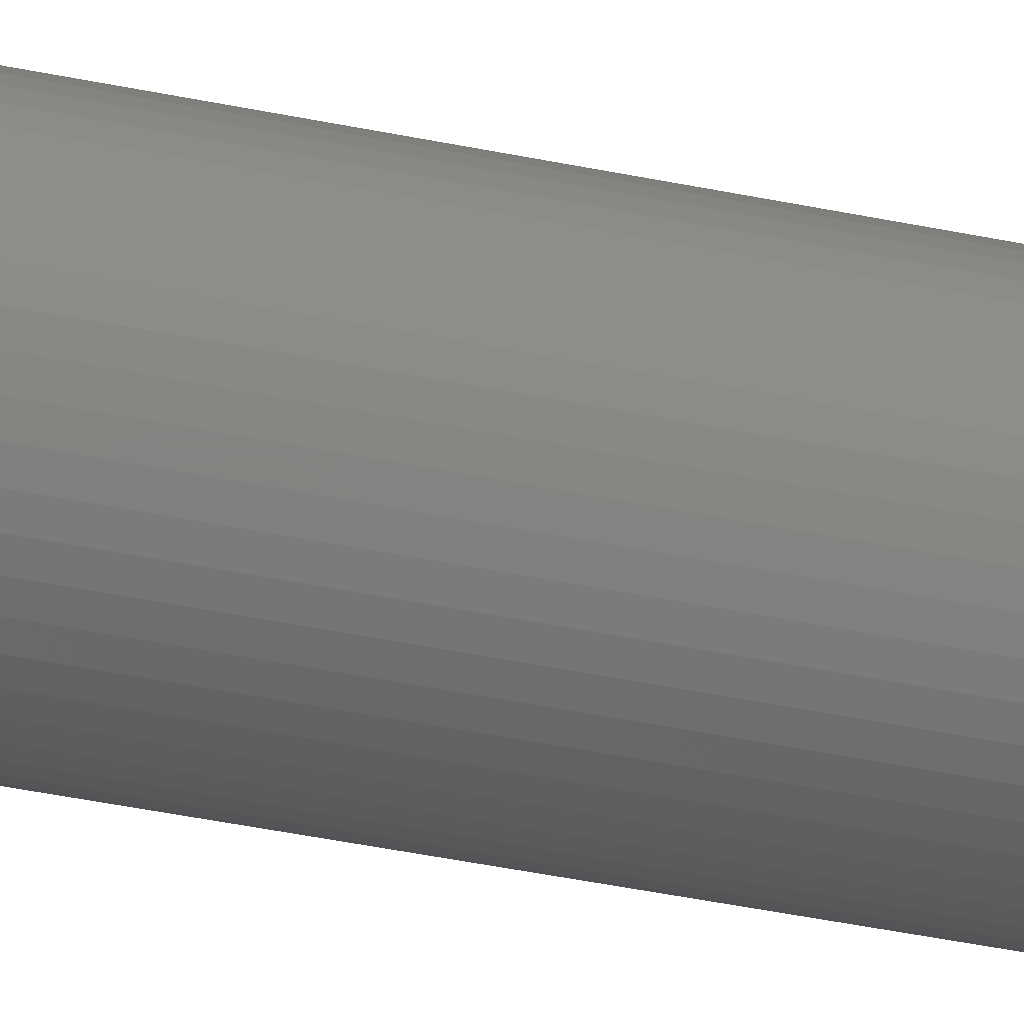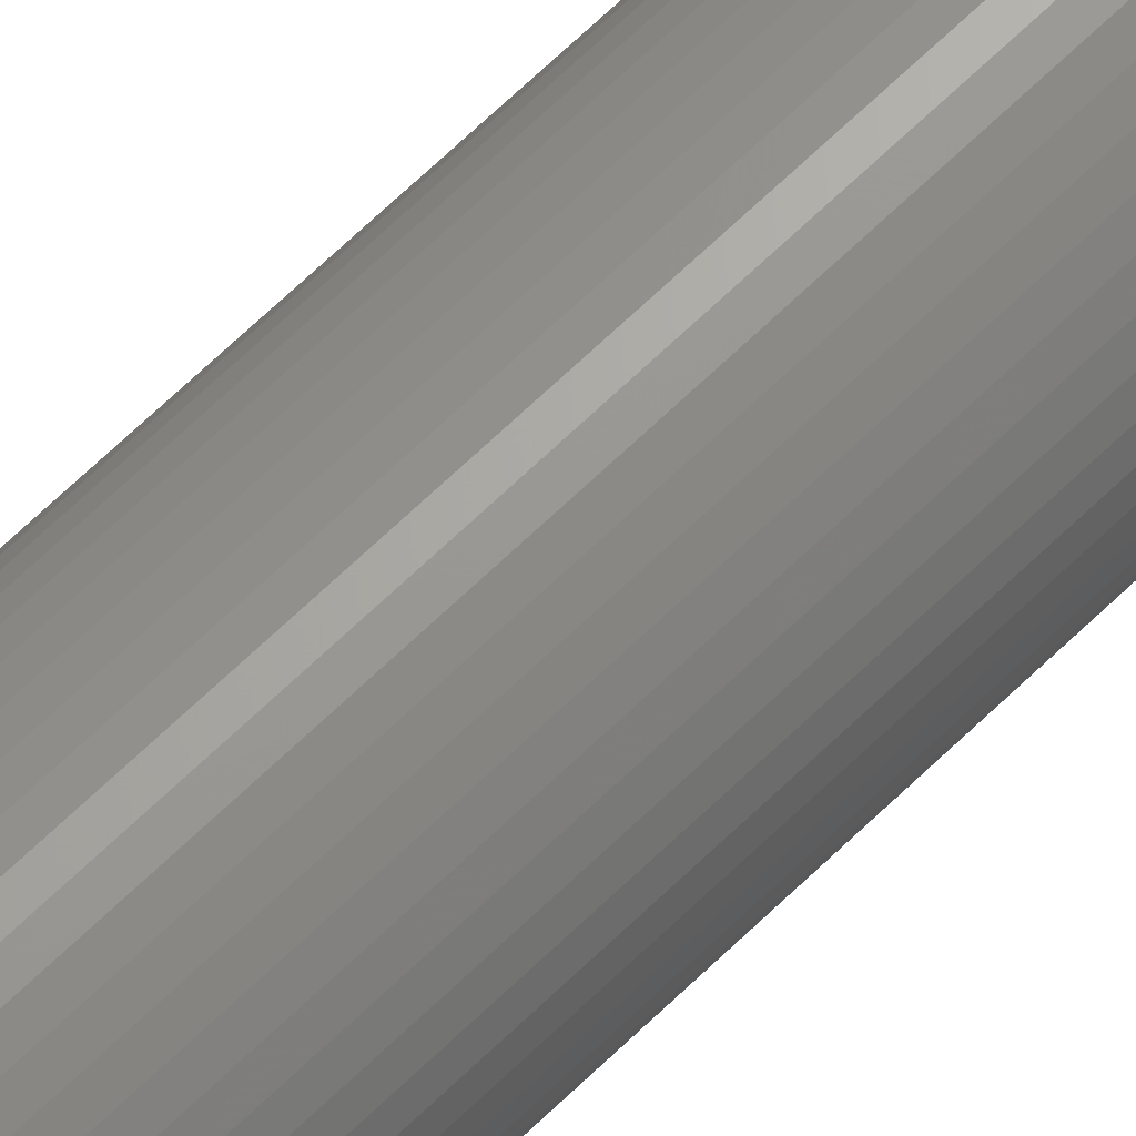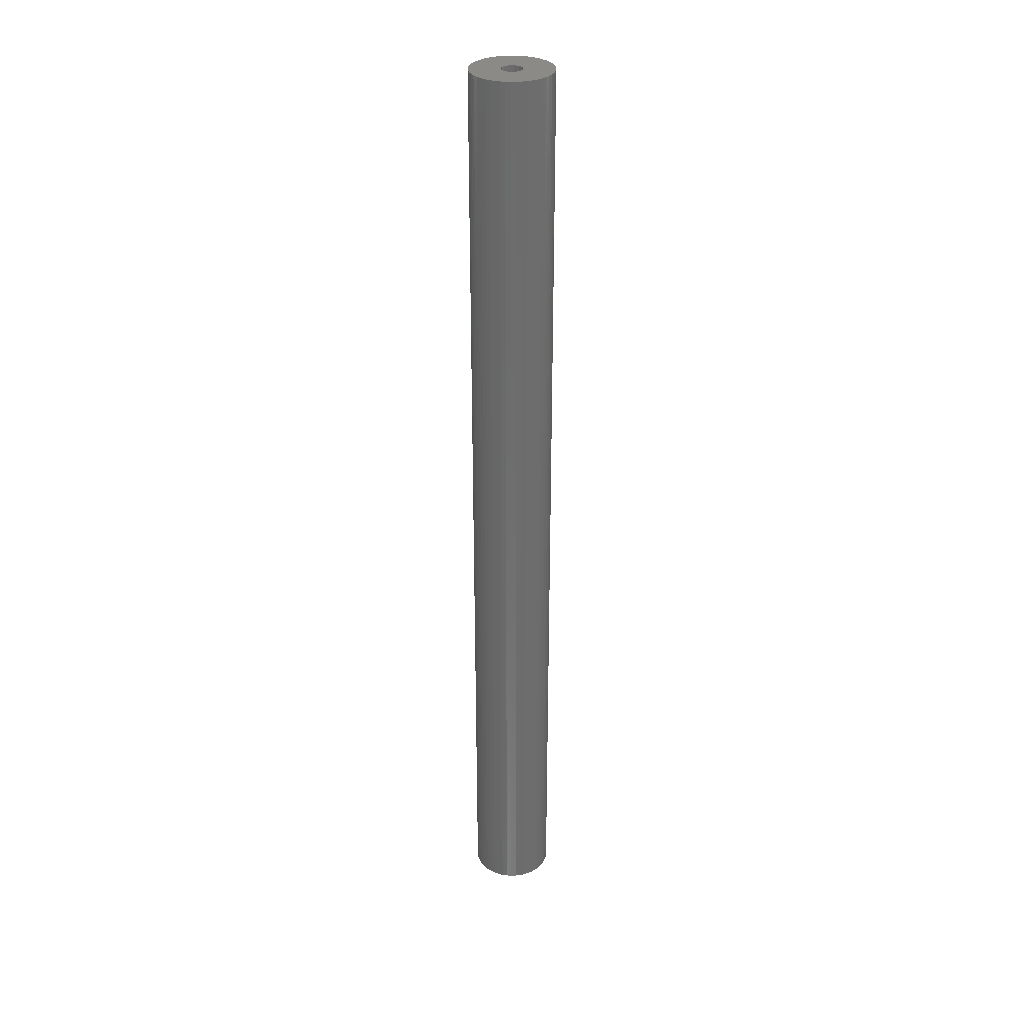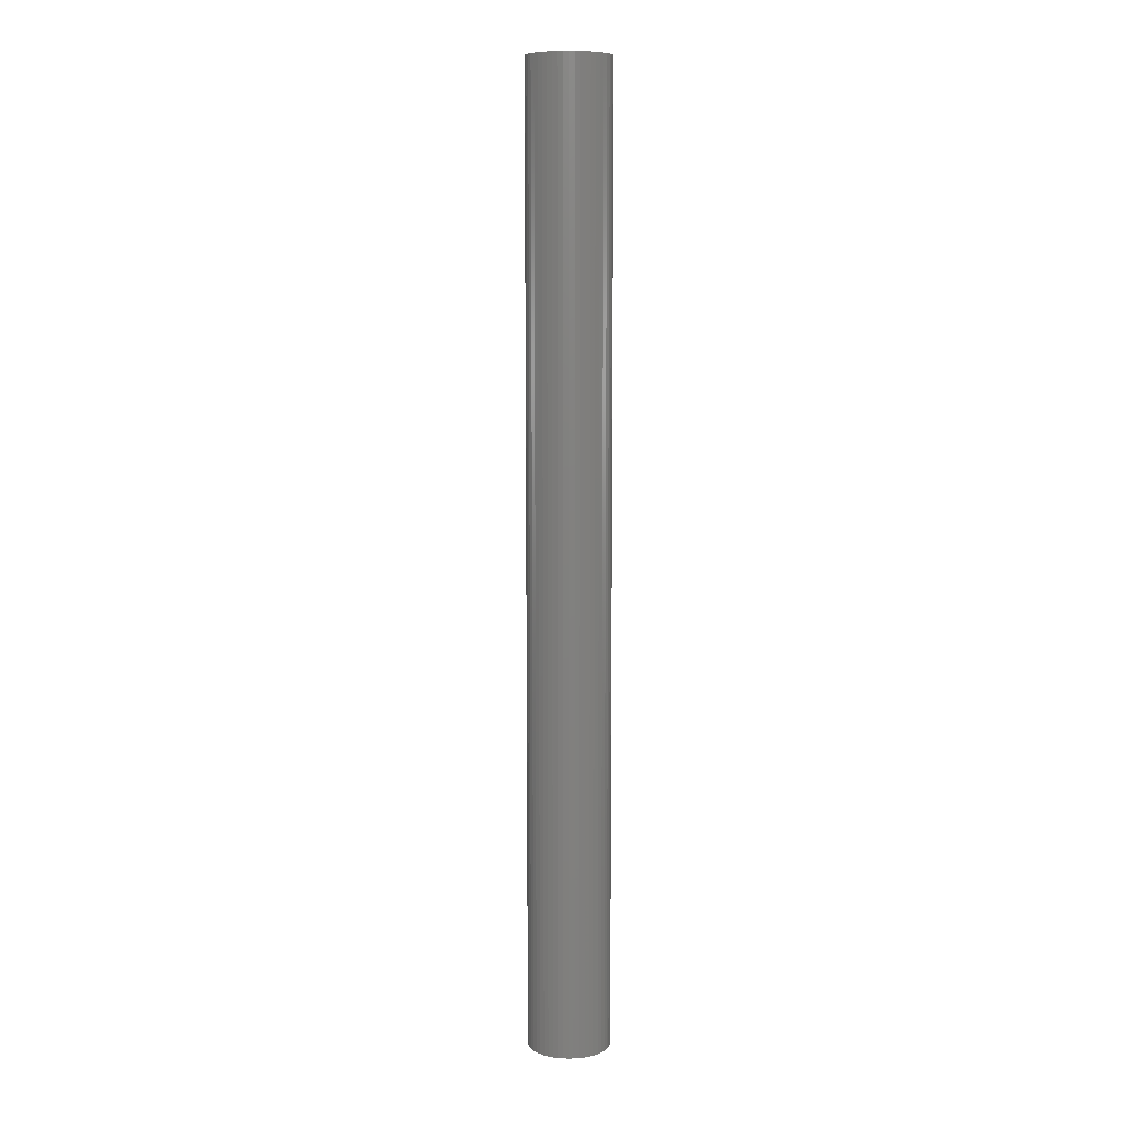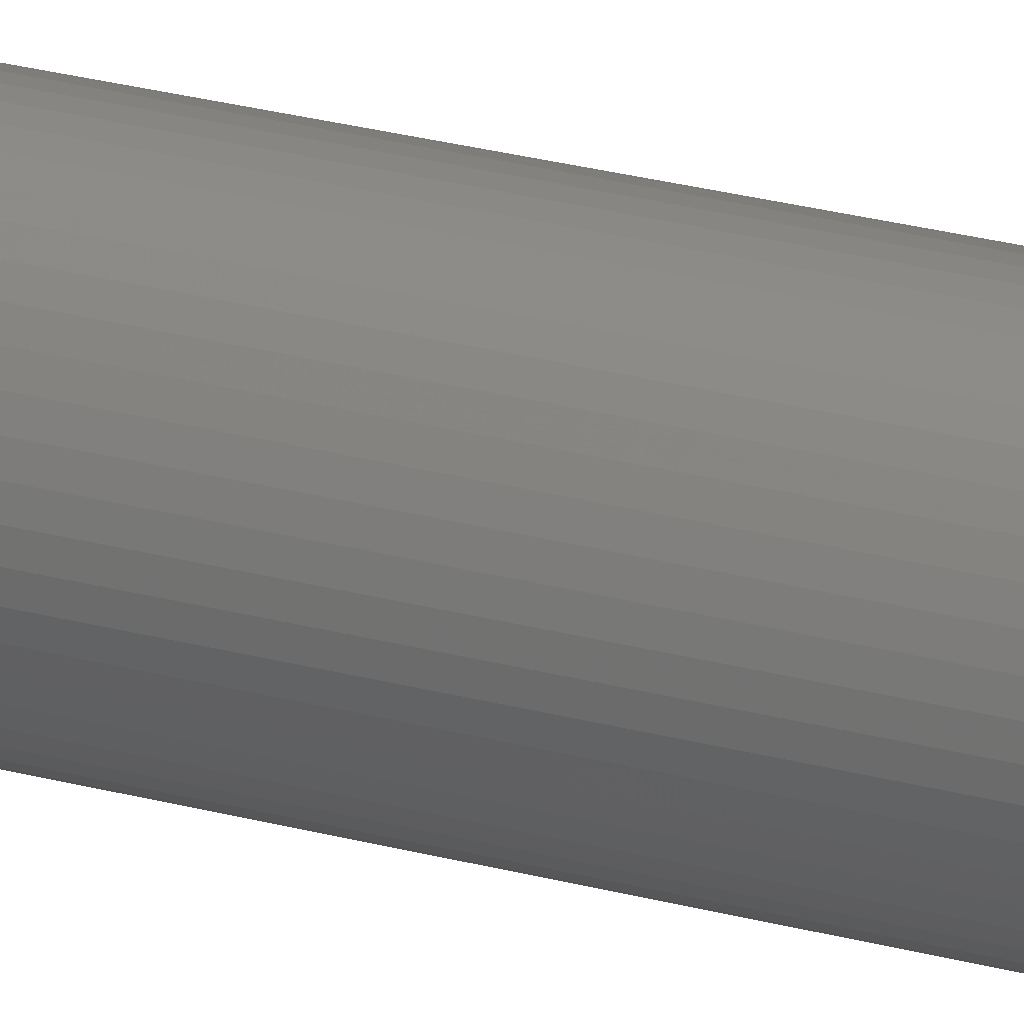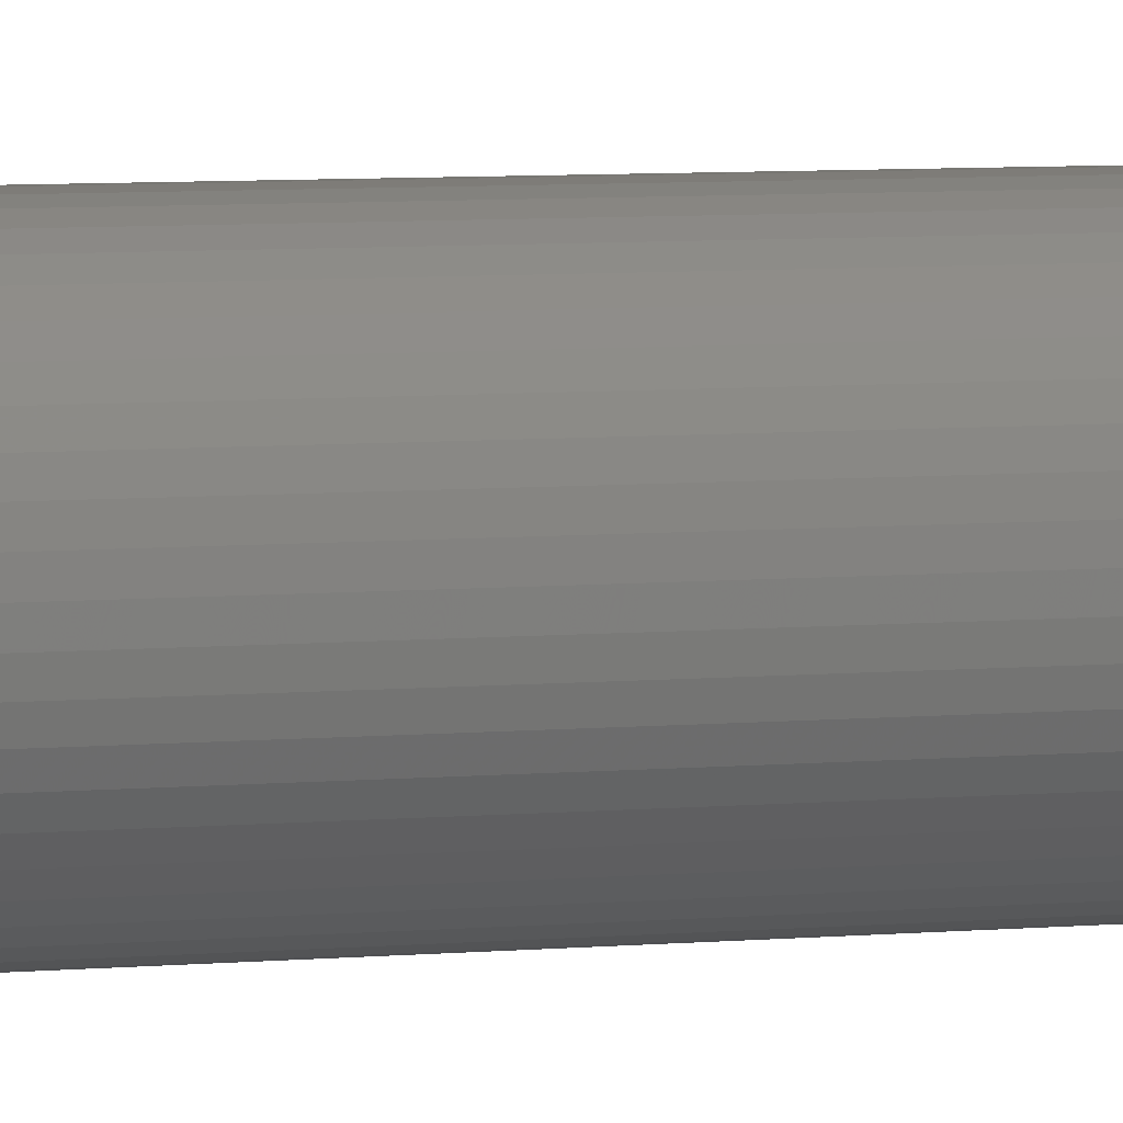
<metadata>
{"format":"stl","ext":"stl","renderer":"f3d","projection":"perspective","resolution":1024,"background":"white","views":[{"elev":-32.3,"azim":72.5,"up":"+Y"},{"elev":65.6,"azim":45.5,"up":"+Y"},{"elev":30.9,"azim":177.8,"up":"+Z"},{"elev":9.2,"azim":104.8,"up":"+Z"},{"elev":22.5,"azim":116.3,"up":"+Y"},{"elev":3.0,"azim":59.8,"up":"+Y"}]}
</metadata>
<code>
# stl→obj: 200 verts, 400 faces
v 4 0 46.5
v 3.968 0.5013 -46.5
v 3.968 0.5013 46.5
v 4 0 -46.5
v -4 0 -46.5
v -3.968 0.5013 46.5
v -3.968 0.5013 -46.5
v -4 0 46.5
v 0.2512 3.992 -46.5
v -0.2512 3.992 46.5
v 0.2512 3.992 46.5
v -0.2512 3.992 -46.5
v 2.916 2.738 -46.5
v 2.55 3.082 46.5
v 2.916 2.738 46.5
v 2.55 3.082 -46.5
v -2.55 3.082 -46.5
v -2.916 2.738 46.5
v -2.55 3.082 46.5
v -2.916 2.738 -46.5
v -1.236 3.804 -46.5
v -1.703 3.619 46.5
v -1.236 3.804 46.5
v -1.703 3.619 -46.5
v 3.719 1.472 46.5
v 3.505 1.927 -46.5
v 3.505 1.927 46.5
v 3.719 1.472 -46.5
v 3.236 2.351 -46.5
v 3.236 2.351 46.5
v 1.703 3.619 -46.5
v 1.236 3.804 46.5
v 1.703 3.619 46.5
v 1.236 3.804 -46.5
v 0.7495 3.929 46.5
v 0.7495 3.929 -46.5
v 2.143 3.377 46.5
v 2.143 3.377 -46.5
v -3.505 1.927 -46.5
v -3.236 2.351 46.5
v -3.236 2.351 -46.5
v -3.505 1.927 46.5
v -3.874 0.9948 -46.5
v -3.719 1.472 46.5
v -3.719 1.472 -46.5
v -3.874 0.9948 46.5
v -2.143 3.377 46.5
v -2.143 3.377 -46.5
v -0.7495 3.929 46.5
v -0.7495 3.929 -46.5
v 3.968 -0.5013 46.5
v 3.968 -0.5013 -46.5
v 0.2512 -3.992 -46.5
v 0.7495 -3.929 46.5
v 0.2512 -3.992 46.5
v 0.7495 -3.929 -46.5
v 3.874 0.9948 46.5
v 3.874 0.9948 -46.5
v 3.719 -1.472 46.5
v 3.874 -0.9948 -46.5
v 3.874 -0.9948 46.5
v 3.719 -1.472 -46.5
v -3.719 -1.472 -46.5
v -3.874 -0.9948 46.5
v -3.874 -0.9948 -46.5
v -3.719 -1.472 46.5
v 1.236 -3.804 -46.5
v 1.703 -3.619 46.5
v 1.236 -3.804 46.5
v 1.703 -3.619 -46.5
v 1 0 46.5
v 0.9921 0.1253 46.5
v 0.9686 0.2487 46.5
v 0.9921 -0.1253 46.5
v 0.9298 0.3681 46.5
v 0.8763 0.4818 46.5
v 0.9686 -0.2487 46.5
v 0.809 0.5878 46.5
v 0.729 0.6845 46.5
v 0.9298 -0.3681 46.5
v 0.6374 0.7705 46.5
v 3.505 -1.927 46.5
v 0.5358 0.8443 46.5
v 0.8763 -0.4818 46.5
v 0.4258 0.9048 46.5
v 3.236 -2.351 46.5
v 0.809 -0.5878 46.5
v 0.309 0.9511 46.5
v 0.1874 0.9823 46.5
v 0.06279 0.998 46.5
v -0.06279 0.998 46.5
v -0.1874 0.9823 46.5
v -0.309 0.9511 46.5
v -0.4258 0.9048 46.5
v -0.5358 0.8443 46.5
v -0.6374 0.7705 46.5
v -0.729 0.6845 46.5
v -0.809 0.5878 46.5
v 2.916 -2.738 46.5
v 0.729 -0.6845 46.5
v 2.55 -3.082 46.5
v 0.6374 -0.7705 46.5
v 2.143 -3.377 46.5
v 0.5358 -0.8443 46.5
v 0.4258 -0.9048 46.5
v 0.309 -0.9511 46.5
v 0.1874 -0.9823 46.5
v 0.06279 -0.998 46.5
v -0.06279 -0.998 46.5
v -0.2512 -3.992 46.5
v -0.1874 -0.9823 46.5
v -0.7495 -3.929 46.5
v -0.309 -0.9511 46.5
v -1.236 -3.804 46.5
v -0.4258 -0.9048 46.5
v -1.703 -3.619 46.5
v -0.5358 -0.8443 46.5
v -2.143 -3.377 46.5
v -0.6374 -0.7705 46.5
v -2.55 -3.082 46.5
v -0.729 -0.6845 46.5
v -2.916 -2.738 46.5
v -0.809 -0.5878 46.5
v -3.236 -2.351 46.5
v -0.8763 -0.4818 46.5
v -3.505 -1.927 46.5
v -0.9298 -0.3681 46.5
v -0.9686 -0.2487 46.5
v -0.9921 -0.1253 46.5
v -3.968 -0.5013 46.5
v -1 0 46.5
v -0.8763 0.4818 46.5
v -0.9298 0.3681 46.5
v -0.9686 0.2487 46.5
v -0.9921 0.1253 46.5
v 2.143 -3.377 -46.5
v 3.236 -2.351 -46.5
v 2.916 -2.738 -46.5
v 3.505 -1.927 -46.5
v -1.703 -3.619 -46.5
v -1.236 -3.804 -46.5
v -2.916 -2.738 -46.5
v -3.236 -2.351 -46.5
v -3.968 -0.5013 -46.5
v 2.55 -3.082 -46.5
v -0.2512 -3.992 -46.5
v -0.7495 -3.929 -46.5
v -2.55 -3.082 -46.5
v -2.143 -3.377 -46.5
v -3.505 -1.927 -46.5
v 1 0 -46.5
v 0.9921 -0.1253 -46.5
v 0.9686 -0.2487 -46.5
v 0.9921 0.1253 -46.5
v 0.9298 -0.3681 -46.5
v 0.8763 -0.4818 -46.5
v 0.9686 0.2487 -46.5
v 0.809 -0.5878 -46.5
v 0.729 -0.6845 -46.5
v 0.9298 0.3681 -46.5
v 0.6374 -0.7705 -46.5
v 0.5358 -0.8443 -46.5
v 0.8763 0.4818 -46.5
v 0.4258 -0.9048 -46.5
v 0.809 0.5878 -46.5
v 0.309 -0.9511 -46.5
v 0.1874 -0.9823 -46.5
v 0.06279 -0.998 -46.5
v -0.06279 -0.998 -46.5
v -0.1874 -0.9823 -46.5
v -0.309 -0.9511 -46.5
v -0.4258 -0.9048 -46.5
v -0.5358 -0.8443 -46.5
v -0.6374 -0.7705 -46.5
v -0.729 -0.6845 -46.5
v -0.809 -0.5878 -46.5
v 0.729 0.6845 -46.5
v 0.6374 0.7705 -46.5
v 0.5358 0.8443 -46.5
v 0.4258 0.9048 -46.5
v 0.309 0.9511 -46.5
v 0.1874 0.9823 -46.5
v 0.06279 0.998 -46.5
v -0.06279 0.998 -46.5
v -0.1874 0.9823 -46.5
v -0.309 0.9511 -46.5
v -0.4258 0.9048 -46.5
v -0.5358 0.8443 -46.5
v -0.6374 0.7705 -46.5
v -0.729 0.6845 -46.5
v -0.809 0.5878 -46.5
v -0.8763 0.4818 -46.5
v -0.9298 0.3681 -46.5
v -0.9686 0.2487 -46.5
v -0.9921 0.1253 -46.5
v -1 0 -46.5
v -0.8763 -0.4818 -46.5
v -0.9298 -0.3681 -46.5
v -0.9686 -0.2487 -46.5
v -0.9921 -0.1253 -46.5
f 1 2 3
f 2 1 4
f 5 6 7
f 6 5 8
f 9 10 11
f 10 9 12
f 13 14 15
f 14 13 16
f 17 18 19
f 18 17 20
f 21 22 23
f 22 21 24
f 25 26 27
f 26 25 28
f 27 29 30
f 29 27 26
f 31 32 33
f 32 31 34
f 34 35 32
f 35 34 36
f 16 37 14
f 37 16 38
f 39 40 41
f 40 39 42
f 41 18 20
f 18 41 40
f 43 44 45
f 44 43 46
f 24 47 22
f 47 24 48
f 12 49 10
f 49 12 50
f 51 4 1
f 4 51 52
f 53 54 55
f 54 53 56
f 57 28 25
f 28 57 58
f 3 58 57
f 58 3 2
f 30 13 15
f 13 30 29
f 36 11 35
f 11 36 9
f 45 42 39
f 42 45 44
f 50 23 49
f 23 50 21
f 59 60 61
f 60 59 62
f 61 52 51
f 52 61 60
f 63 64 65
f 64 63 66
f 67 68 69
f 68 67 70
f 56 69 54
f 69 56 67
f 38 33 37
f 33 38 31
f 71 1 3
f 72 3 57
f 1 71 51
f 73 57 25
f 74 51 71
f 75 25 27
f 51 74 61
f 76 27 30
f 77 61 74
f 78 30 15
f 61 77 59
f 79 15 14
f 80 59 77
f 81 14 37
f 59 80 82
f 83 37 33
f 84 82 80
f 85 33 32
f 82 84 86
f 87 86 84
f 3 72 71
f 57 73 72
f 25 75 73
f 27 76 75
f 30 78 76
f 88 32 35
f 15 79 78
f 14 81 79
f 37 83 81
f 33 85 83
f 32 88 85
f 89 35 11
f 35 89 88
f 11 90 89
f 11 91 90
f 10 91 11
f 91 10 92
f 49 92 10
f 92 49 93
f 23 93 49
f 93 23 94
f 22 94 23
f 94 22 95
f 47 95 22
f 95 47 96
f 19 96 47
f 96 19 97
f 18 97 19
f 40 98 18
f 97 18 98
f 86 87 99
f 100 99 87
f 99 100 101
f 102 101 100
f 101 102 103
f 104 103 102
f 103 104 68
f 105 68 104
f 68 105 69
f 106 69 105
f 69 106 54
f 107 54 106
f 54 107 55
f 108 55 107
f 109 55 108
f 110 109 111
f 109 110 55
f 112 111 113
f 114 113 115
f 116 115 117
f 118 117 119
f 120 119 121
f 111 112 110
f 122 121 123
f 124 123 125
f 126 125 127
f 66 127 128
f 64 128 129
f 113 114 112
f 130 129 131
f 98 40 132
f 42 132 40
f 115 116 114
f 132 42 133
f 117 118 116
f 44 133 42
f 119 120 118
f 133 44 134
f 121 122 120
f 46 134 44
f 123 124 122
f 134 46 135
f 125 126 124
f 6 135 46
f 127 66 126
f 135 6 131
f 128 64 66
f 8 131 6
f 129 130 64
f 131 8 130
f 7 46 43
f 46 7 6
f 48 19 47
f 19 48 17
f 70 103 68
f 103 70 136
f 99 137 86
f 137 99 138
f 86 139 82
f 139 86 137
f 140 114 116
f 114 140 141
f 142 124 143
f 124 142 122
f 144 8 5
f 8 144 130
f 145 99 101
f 99 145 138
f 136 101 103
f 101 136 145
f 82 62 59
f 62 82 139
f 146 55 110
f 55 146 53
f 147 110 112
f 110 147 146
f 141 112 114
f 112 141 147
f 142 120 122
f 120 142 148
f 149 116 118
f 116 149 140
f 143 126 150
f 126 143 124
f 150 66 63
f 66 150 126
f 151 4 52
f 152 52 60
f 4 151 2
f 153 60 62
f 154 2 151
f 155 62 139
f 2 154 58
f 156 139 137
f 157 58 154
f 158 137 138
f 58 157 28
f 159 138 145
f 160 28 157
f 161 145 136
f 28 160 26
f 162 136 70
f 163 26 160
f 164 70 67
f 26 163 29
f 165 29 163
f 52 152 151
f 60 153 152
f 62 155 153
f 139 156 155
f 137 158 156
f 166 67 56
f 138 159 158
f 145 161 159
f 136 162 161
f 70 164 162
f 67 166 164
f 167 56 53
f 56 167 166
f 53 168 167
f 53 169 168
f 146 169 53
f 169 146 170
f 147 170 146
f 170 147 171
f 141 171 147
f 171 141 172
f 140 172 141
f 172 140 173
f 149 173 140
f 173 149 174
f 148 174 149
f 174 148 175
f 142 175 148
f 143 176 142
f 175 142 176
f 29 165 13
f 177 13 165
f 13 177 16
f 178 16 177
f 16 178 38
f 179 38 178
f 38 179 31
f 180 31 179
f 31 180 34
f 181 34 180
f 34 181 36
f 182 36 181
f 36 182 9
f 183 9 182
f 184 9 183
f 12 184 185
f 184 12 9
f 50 185 186
f 21 186 187
f 24 187 188
f 48 188 189
f 17 189 190
f 185 50 12
f 20 190 191
f 41 191 192
f 39 192 193
f 45 193 194
f 43 194 195
f 186 21 50
f 7 195 196
f 176 143 197
f 150 197 143
f 187 24 21
f 197 150 198
f 188 48 24
f 63 198 150
f 189 17 48
f 198 63 199
f 190 20 17
f 65 199 63
f 191 41 20
f 199 65 200
f 192 39 41
f 144 200 65
f 193 45 39
f 200 144 196
f 194 43 45
f 5 196 144
f 195 7 43
f 196 5 7
f 65 130 144
f 130 65 64
f 148 118 120
f 118 148 149
f 134 193 133
f 193 134 194
f 163 78 165
f 78 163 76
f 181 85 88
f 85 181 180
f 187 93 94
f 93 187 186
f 133 192 132
f 192 133 193
f 153 74 152
f 74 153 77
f 178 79 81
f 79 178 177
f 184 90 91
f 90 184 183
f 179 81 83
f 81 179 178
f 135 194 134
f 194 135 195
f 98 190 97
f 190 98 191
f 188 94 95
f 94 188 187
f 186 92 93
f 92 186 185
f 151 72 154
f 72 151 71
f 174 121 119
f 121 174 175
f 125 198 127
f 198 125 197
f 162 105 104
f 105 162 164
f 165 79 177
f 79 165 78
f 182 88 89
f 88 182 181
f 183 89 90
f 89 183 182
f 180 83 85
f 83 180 179
f 131 195 135
f 195 131 196
f 132 191 98
f 191 132 192
f 185 91 92
f 91 185 184
f 189 95 96
f 95 189 188
f 190 96 97
f 96 190 189
f 159 87 158
f 87 159 100
f 168 109 108
f 109 168 169
f 127 199 128
f 199 127 198
f 123 197 125
f 197 123 176
f 167 108 107
f 108 167 168
f 160 76 163
f 76 160 75
f 157 75 160
f 75 157 73
f 154 73 157
f 73 154 72
f 152 71 151
f 71 152 74
f 156 80 155
f 80 156 84
f 155 77 153
f 77 155 80
f 172 117 115
f 117 172 173
f 169 111 109
f 111 169 170
f 170 113 111
f 113 170 171
f 121 176 123
f 176 121 175
f 164 106 105
f 106 164 166
f 166 107 106
f 107 166 167
f 161 104 102
f 104 161 162
f 158 84 156
f 84 158 87
f 173 119 117
f 119 173 174
f 128 200 129
f 200 128 199
f 129 196 131
f 196 129 200
f 159 102 100
f 102 159 161
f 171 115 113
f 115 171 172

</code>
